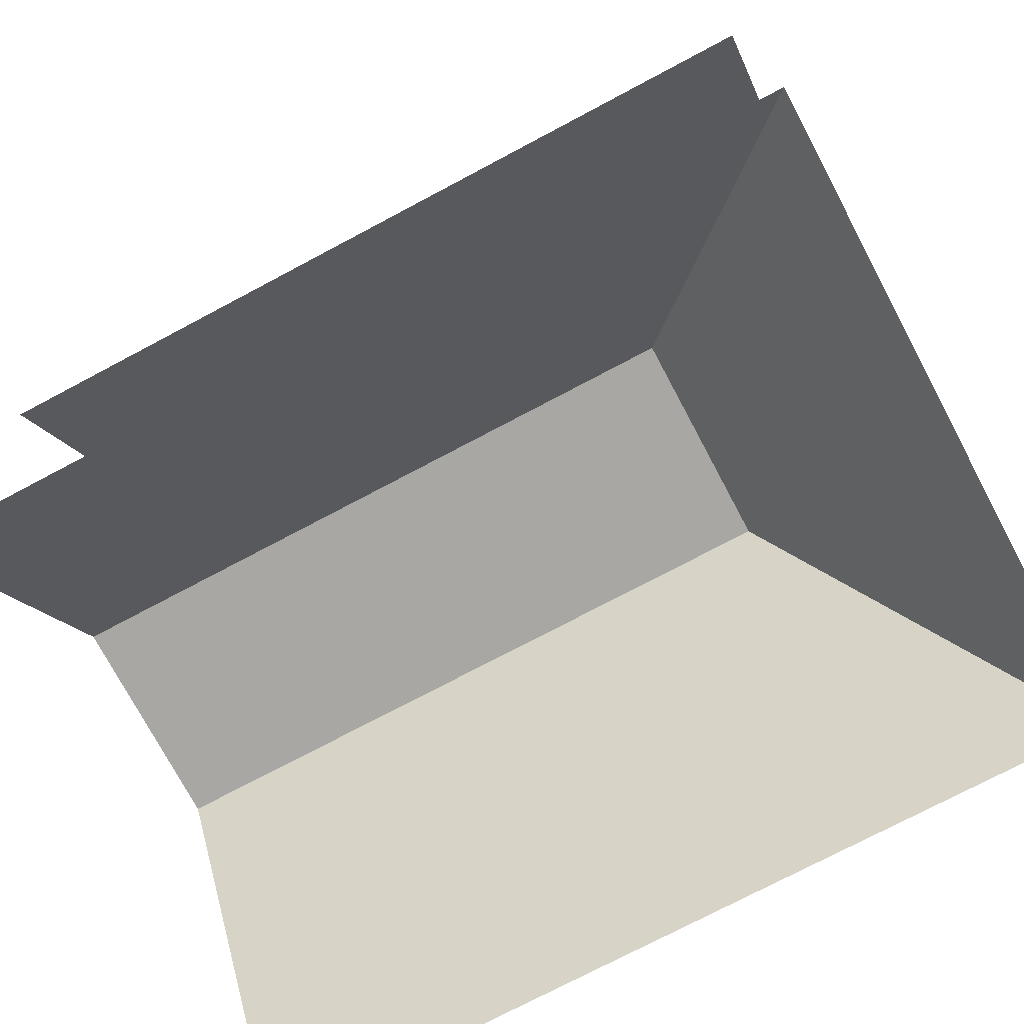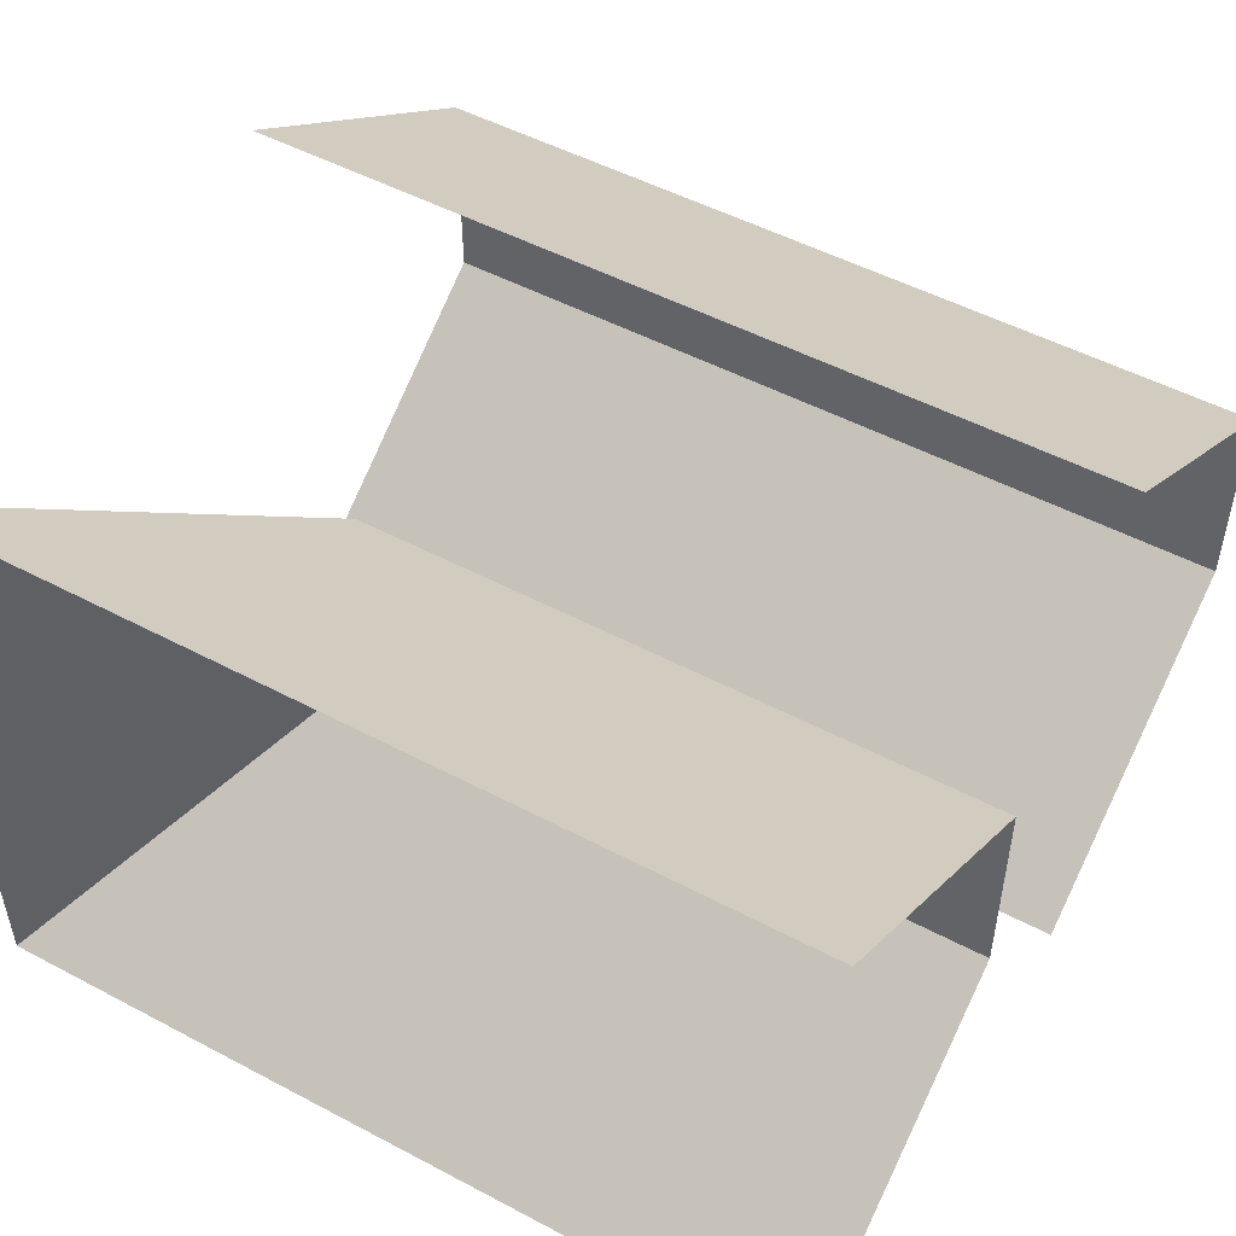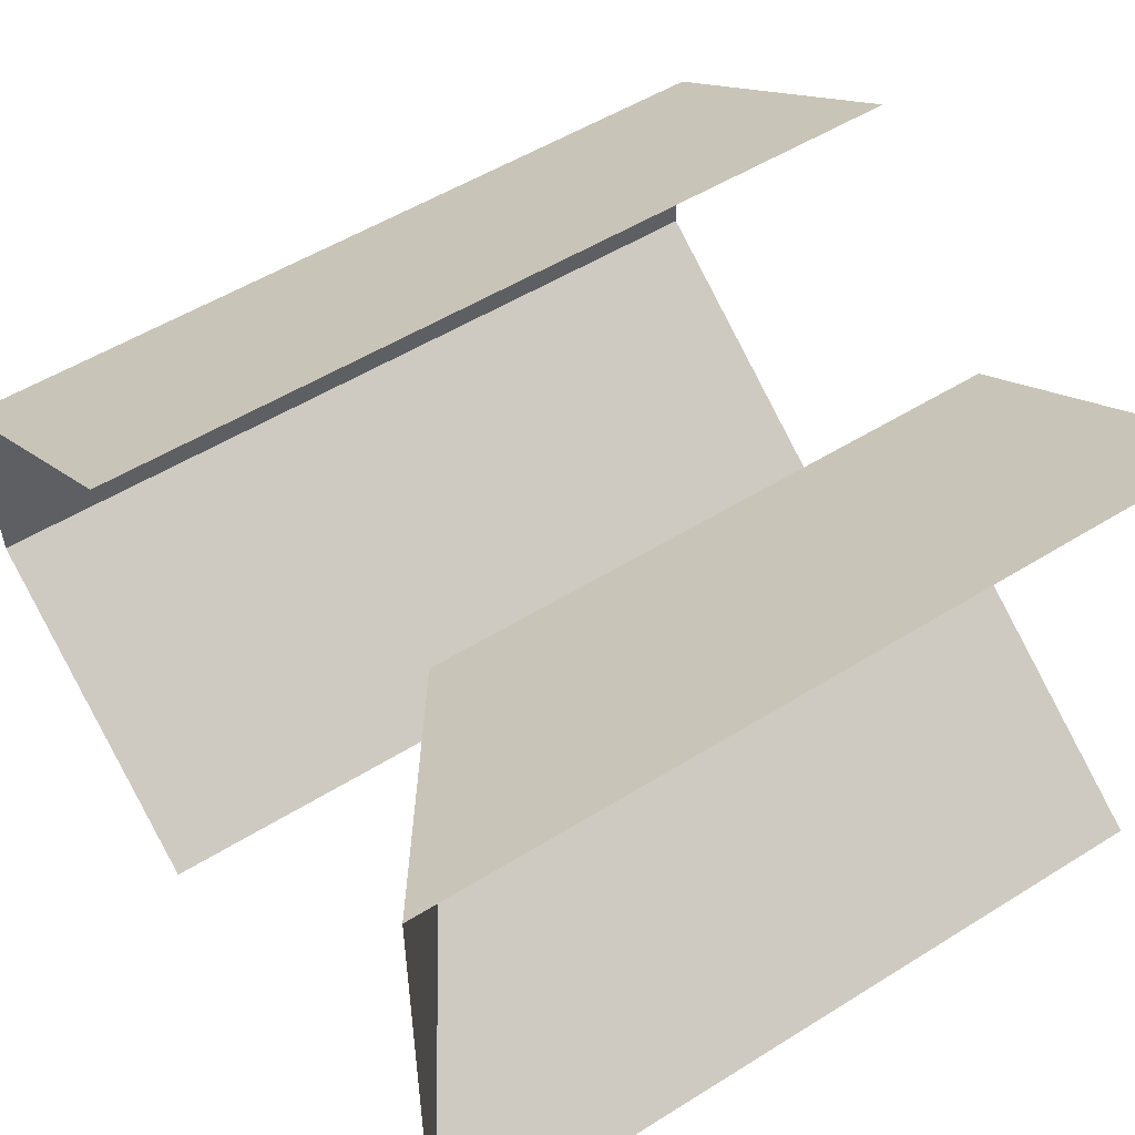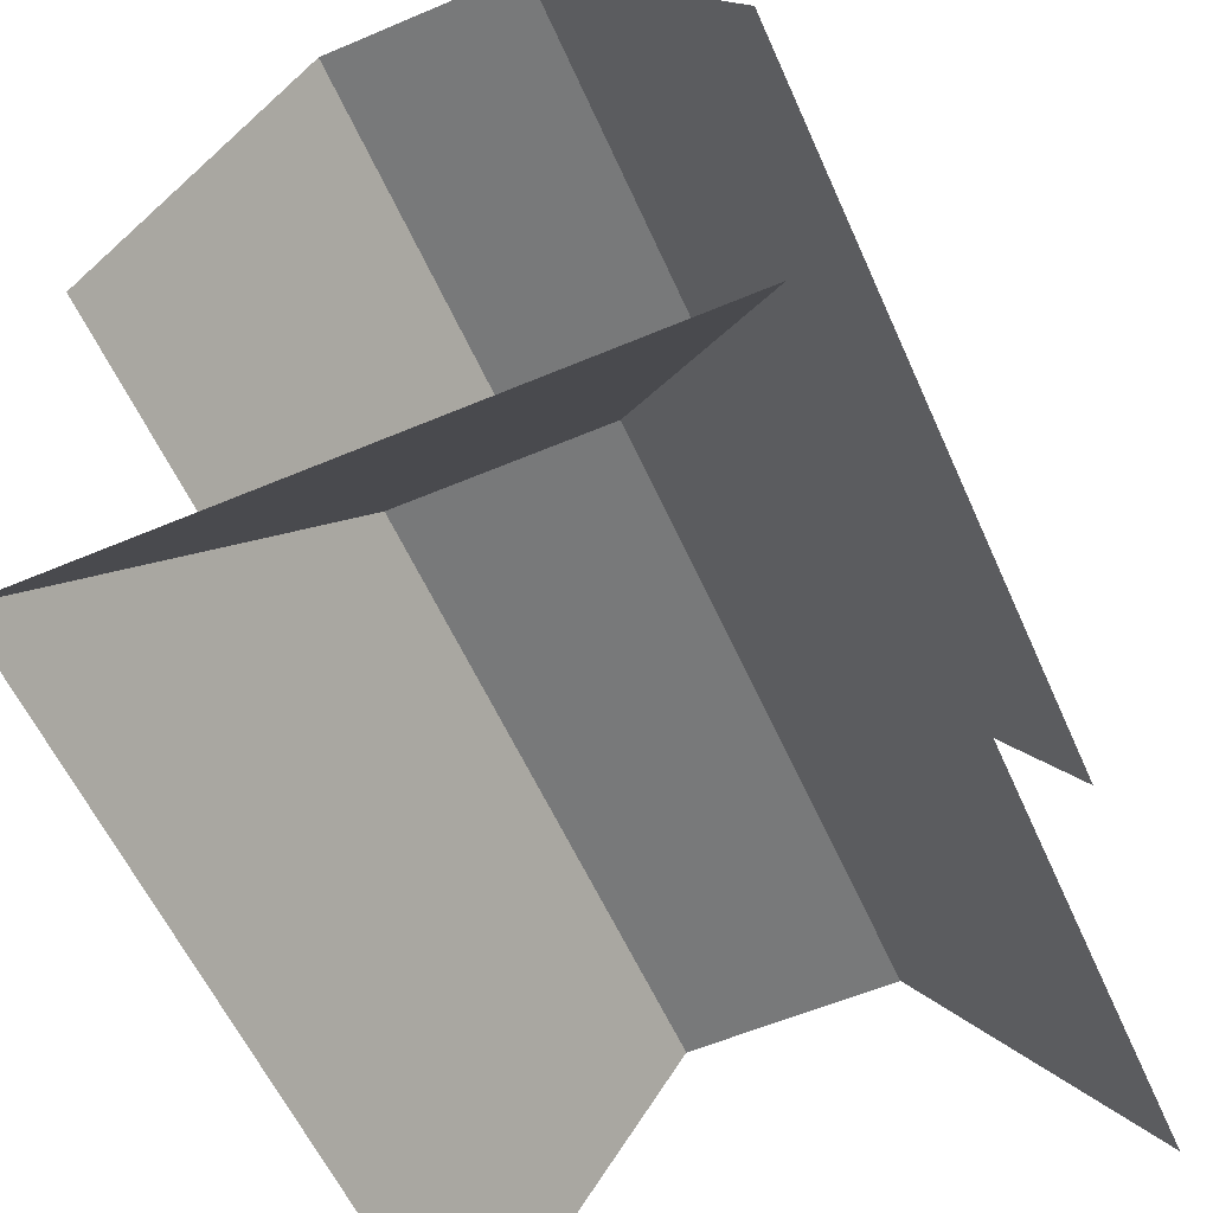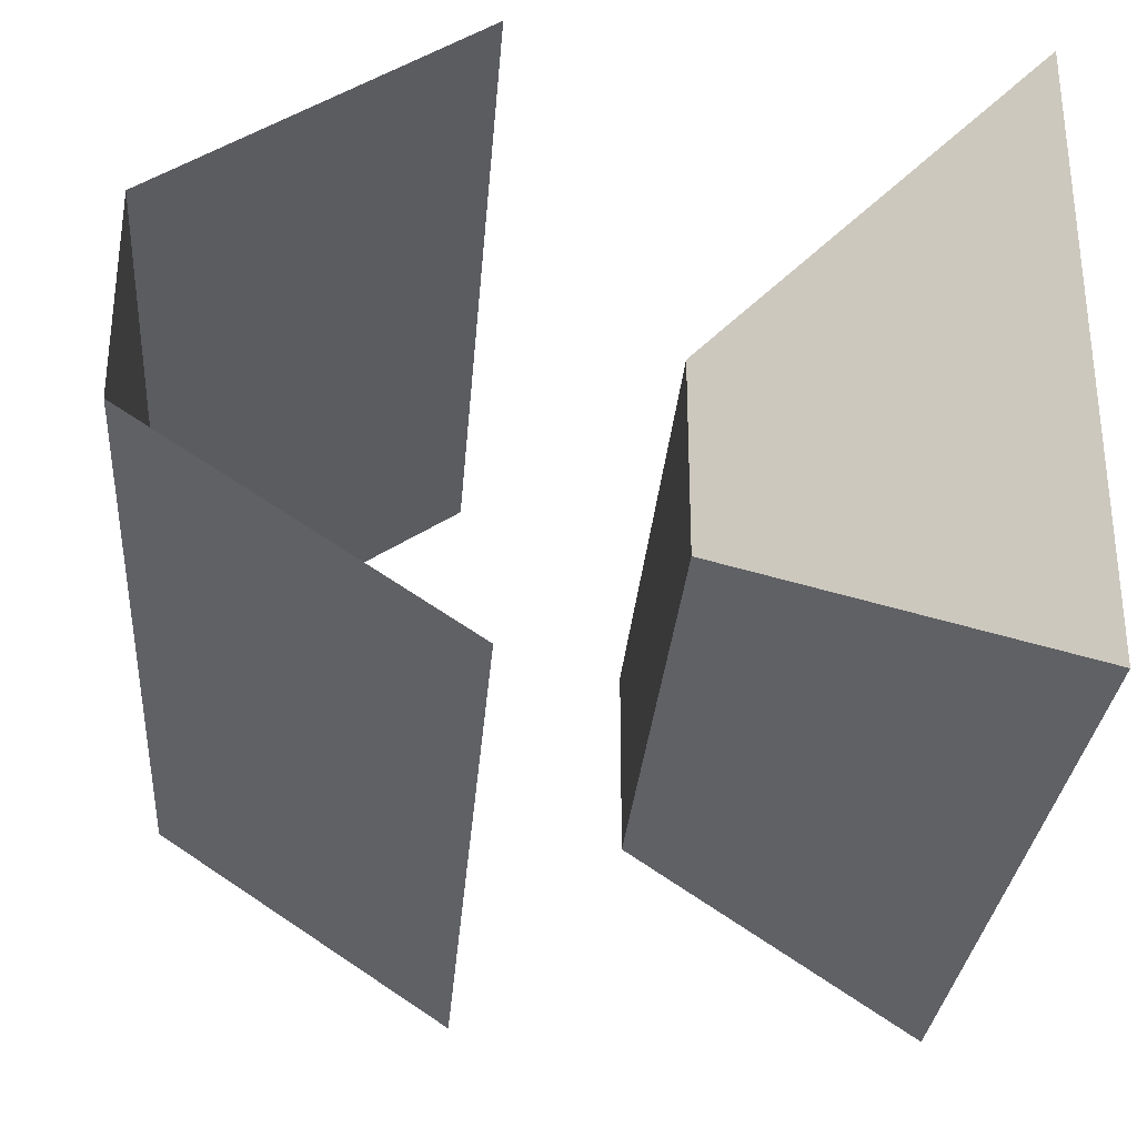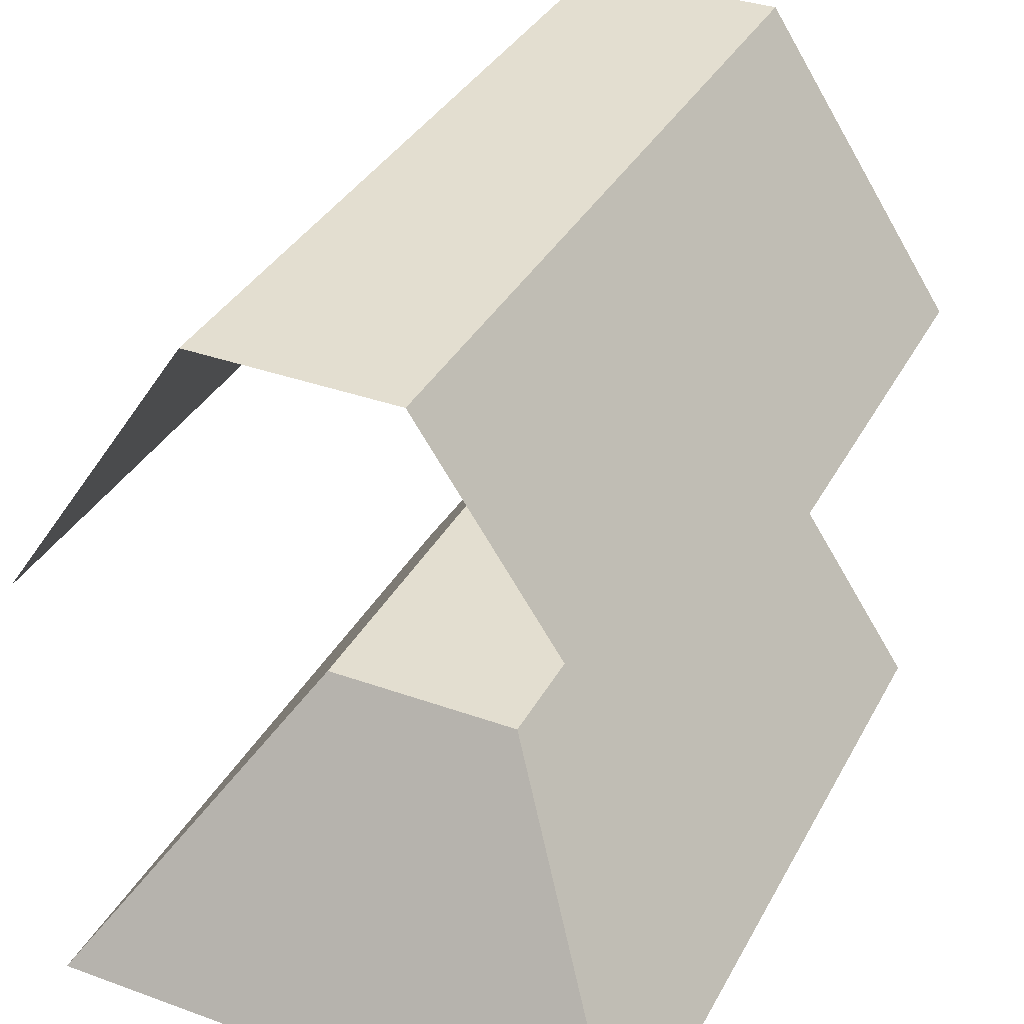
<metadata>
{"format":"obj","ext":"obj","renderer":"f3d","projection":"perspective","resolution":1024,"background":"white","views":[{"elev":-74.4,"azim":-152.0,"up":"+Y"},{"elev":50.9,"azim":30.0,"up":"+Z"},{"elev":52.8,"azim":-33.8,"up":"+Z"},{"elev":-57.7,"azim":-66.2,"up":"+Y"},{"elev":-30.2,"azim":-94.6,"up":"+Z"},{"elev":35.7,"azim":-64.7,"up":"+Y"}]}
</metadata>
<code>
g Mesh1
v 2 1.625 1.5
v -2 1.625 1.5
v -2 3.125 0.5
v 2 3.125 0.5
v -2 1.625 -1.5
v 2 1.625 -1.5
v 2 3.125 -0.5
v -2 3.125 -0.5
f 4 3 2 1
f 8 7 6 5
f 8 3 4 7
g Mesh2
v 2 -0.75 1.5
v -2 -0.75 1.5
v -1 0.75 0.5
v 2 0.75 0.5
v -2 -0.75 -1.5
v -1 0.75 -0.5
v 2 -0.75 -1.5
v 2 0.75 -0.5
f 12 11 10 9
f 11 14 13 10
f 14 16 15 13
f 14 11 12 16

</code>
